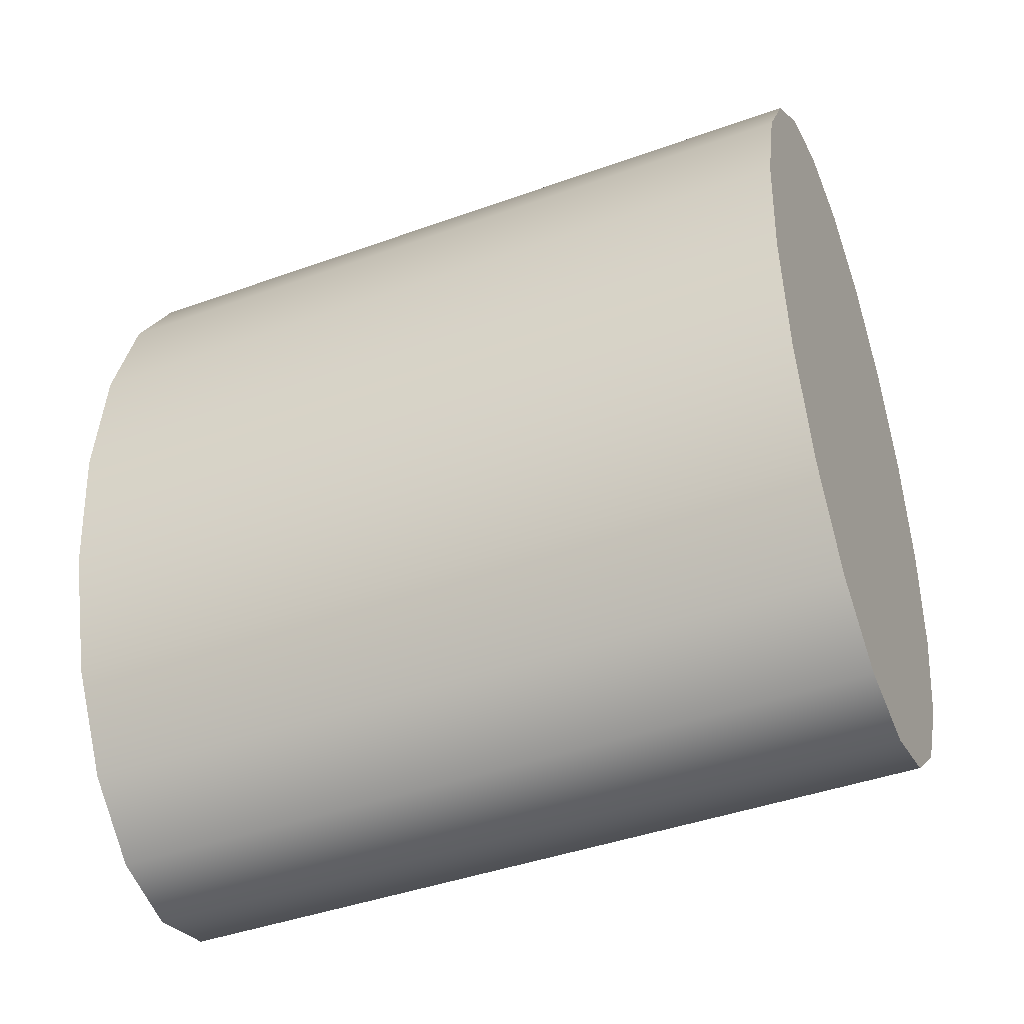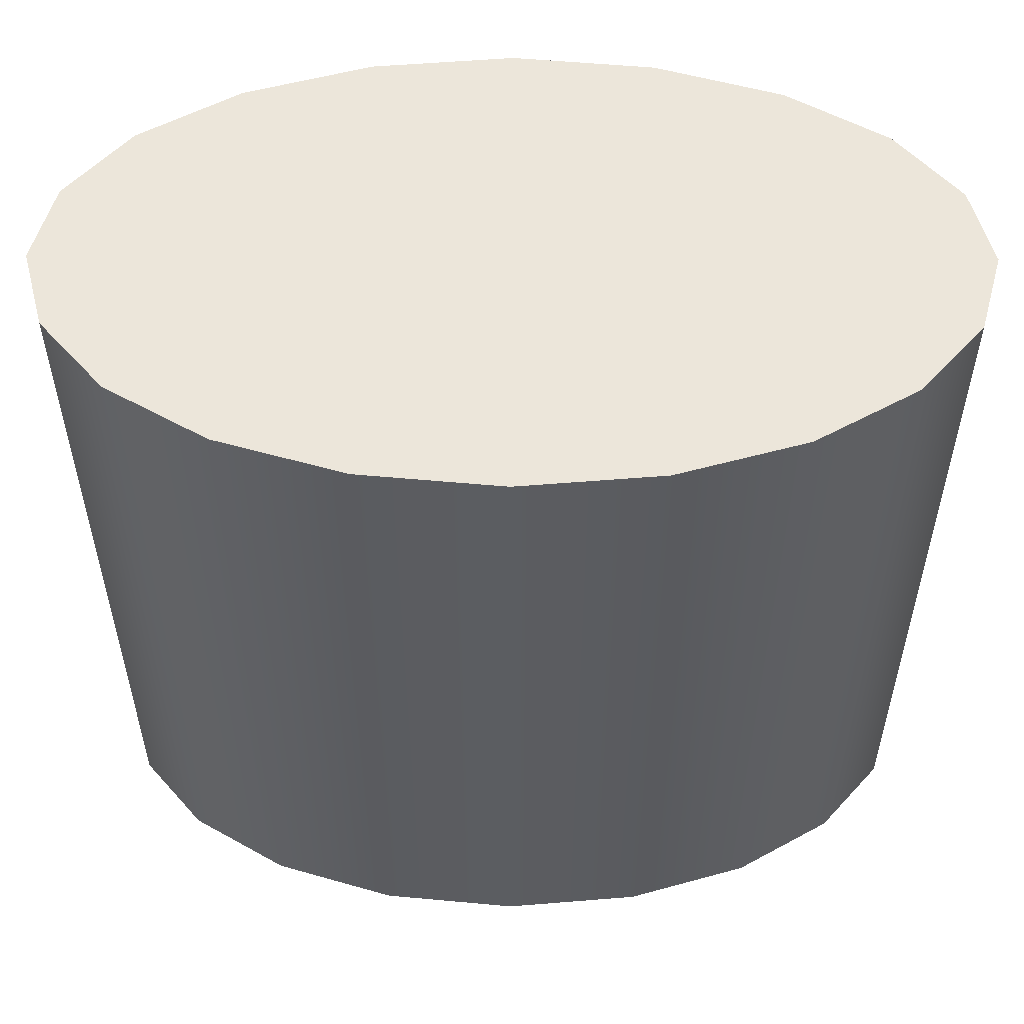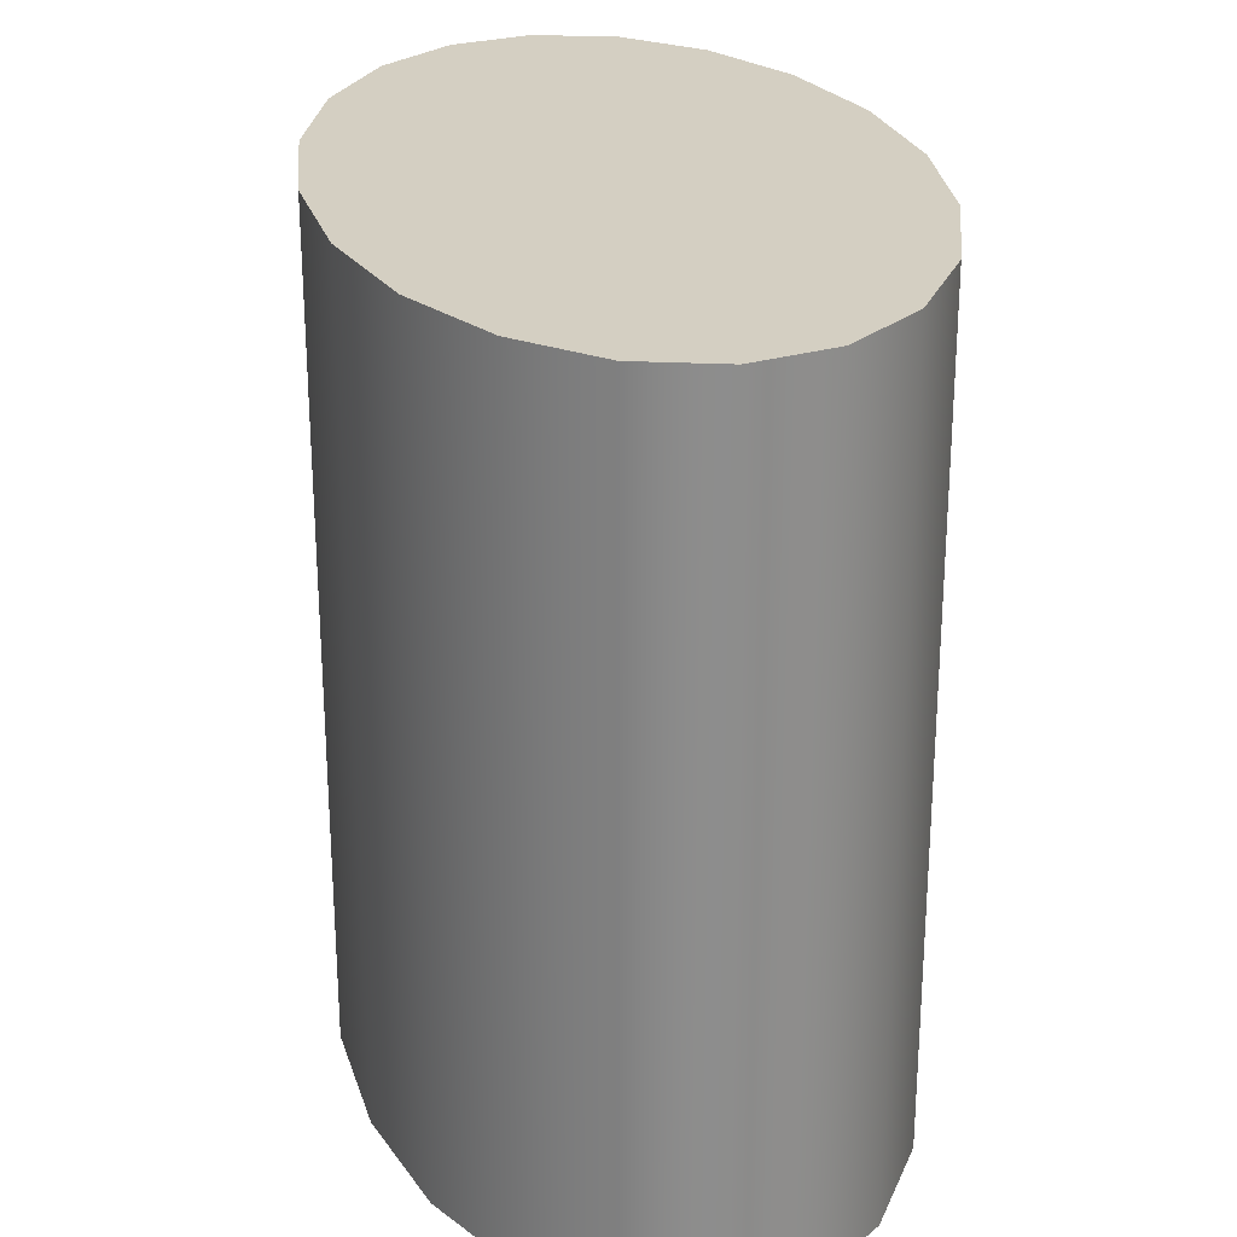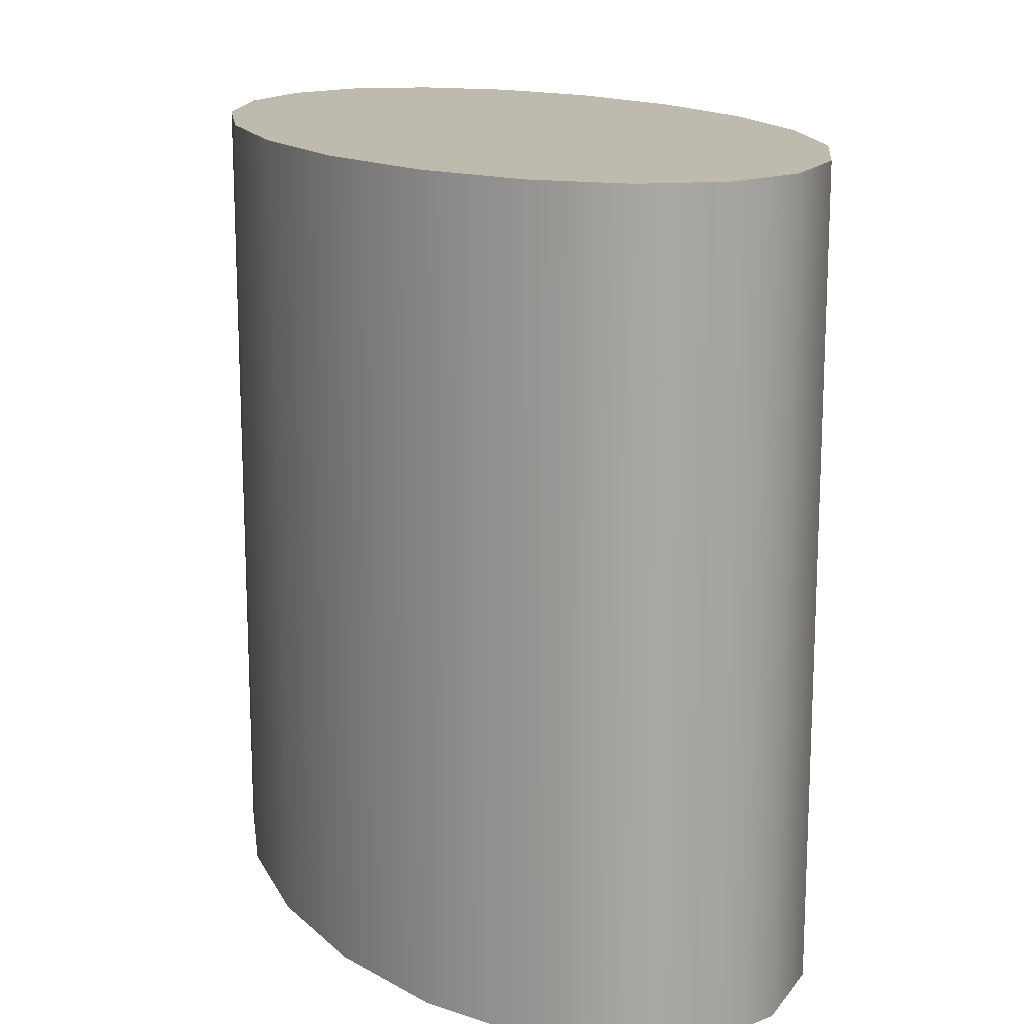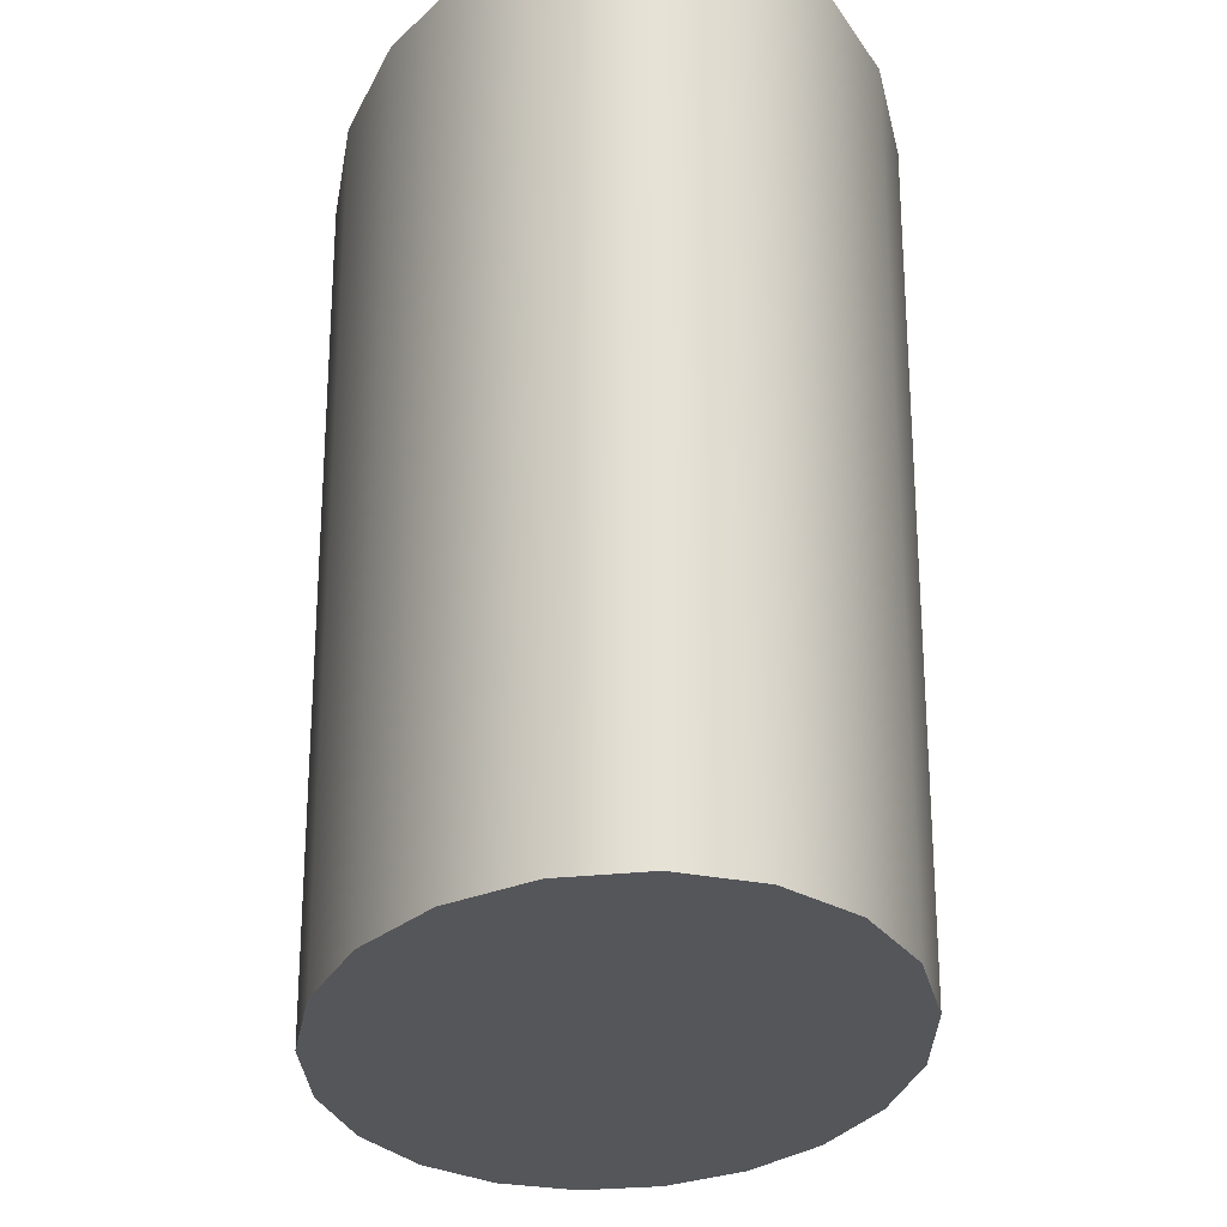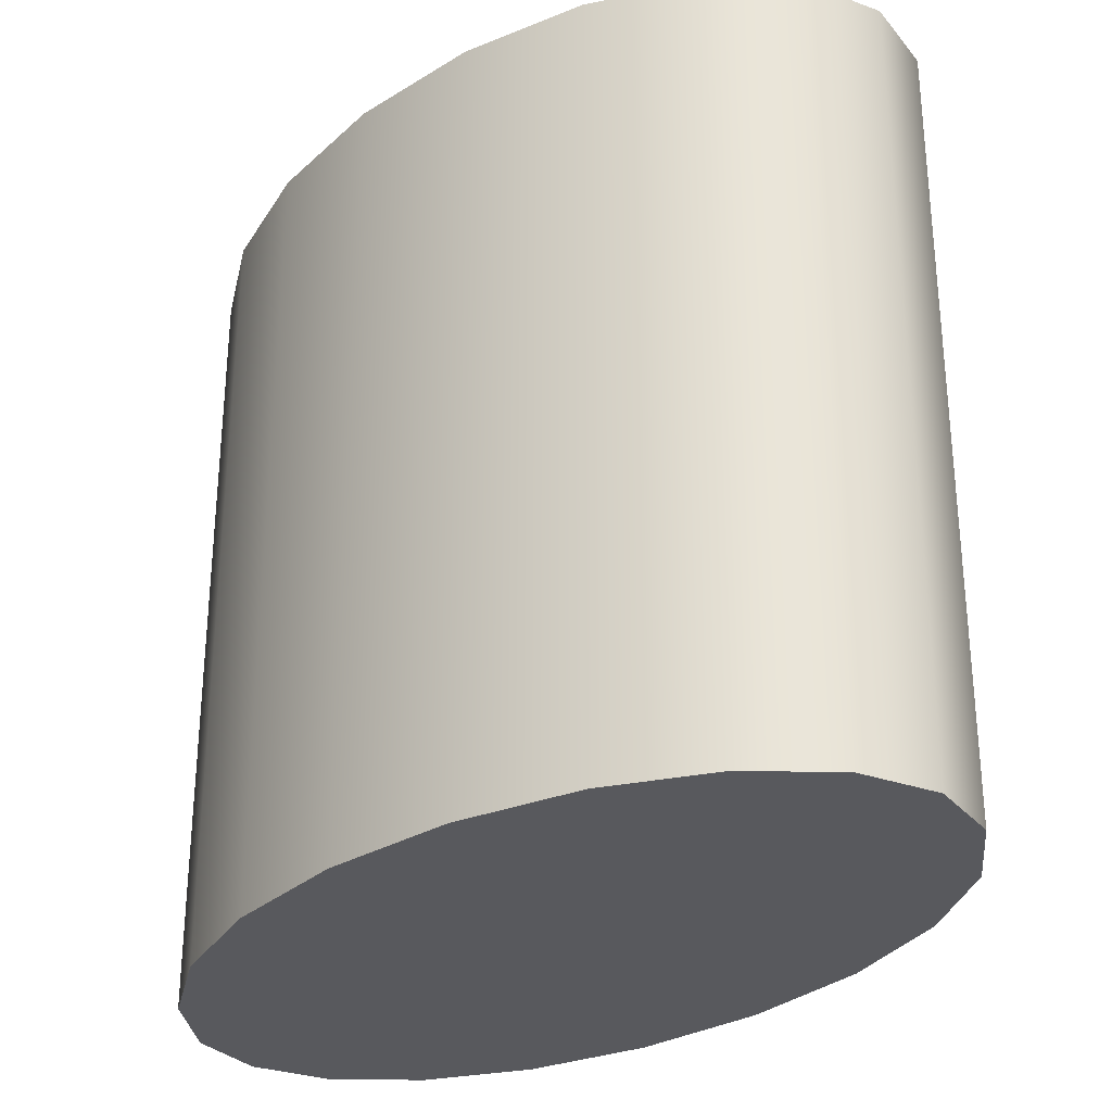
<metadata>
{"format":"obj","ext":"obj","renderer":"f3d","projection":"perspective","resolution":1024,"background":"white","views":[{"elev":-43.1,"azim":113.1,"up":"+Y"},{"elev":54.6,"azim":90.3,"up":"+Z"},{"elev":25.8,"azim":169.3,"up":"+Z"},{"elev":15.5,"azim":155.5,"up":"+Z"},{"elev":-25.2,"azim":175.7,"up":"+Z"},{"elev":-29.9,"azim":137.0,"up":"+Z"}]}
</metadata>
<code>
g default
v -0.1381 1.665 -0.4582
v -0.1312 1.671 -0.4582
v -0.1258 1.681 -0.4582
v -0.1222 1.692 -0.4582
v -0.121 1.706 -0.4582
v -0.1222 1.719 -0.4582
v -0.1258 1.731 -0.4582
v -0.1312 1.74 -0.4582
v -0.1381 1.746 -0.4582
v -0.1457 1.748 -0.4582
v -0.1534 1.746 -0.4582
v -0.1602 1.74 -0.4582
v -0.1657 1.731 -0.4582
v -0.1692 1.719 -0.4582
v -0.1704 1.706 -0.4582
v -0.1692 1.692 -0.4582
v -0.1657 1.681 -0.4582
v -0.1602 1.671 -0.4582
v -0.1534 1.665 -0.4582
v -0.1457 1.663 -0.4582
v -0.1381 1.665 -0.3817
v -0.1312 1.671 -0.3817
v -0.1258 1.681 -0.3817
v -0.1222 1.692 -0.3817
v -0.121 1.706 -0.3817
v -0.1222 1.719 -0.3817
v -0.1258 1.731 -0.3817
v -0.1312 1.74 -0.3817
v -0.1381 1.746 -0.3817
v -0.1457 1.748 -0.3817
v -0.1534 1.746 -0.3817
v -0.1602 1.74 -0.3817
v -0.1657 1.731 -0.3817
v -0.1692 1.719 -0.3817
v -0.1704 1.706 -0.3817
v -0.1692 1.692 -0.3817
v -0.1657 1.681 -0.3817
v -0.1602 1.671 -0.3817
v -0.1534 1.665 -0.3817
v -0.1457 1.663 -0.3817
v -0.1457 1.706 -0.4582
v -0.1457 1.706 -0.3817
g polySurface54 Puntos_Seg__Dolor
f 1 2 22 21
f 2 3 23 22
f 3 4 24 23
f 4 5 25 24
f 5 6 26 25
f 6 7 27 26
f 7 8 28 27
f 8 9 29 28
f 9 10 30 29
f 10 11 31 30
f 11 12 32 31
f 12 13 33 32
f 13 14 34 33
f 14 15 35 34
f 15 16 36 35
f 16 17 37 36
f 17 18 38 37
f 18 19 39 38
f 19 20 40 39
f 20 1 21 40
f 2 1 41
f 3 2 41
f 4 3 41
f 5 4 41
f 6 5 41
f 7 6 41
f 8 7 41
f 9 8 41
f 10 9 41
f 11 10 41
f 12 11 41
f 13 12 41
f 14 13 41
f 15 14 41
f 16 15 41
f 17 16 41
f 18 17 41
f 19 18 41
f 20 19 41
f 1 20 41
f 21 22 42
f 22 23 42
f 23 24 42
f 24 25 42
f 25 26 42
f 26 27 42
f 27 28 42
f 28 29 42
f 29 30 42
f 30 31 42
f 31 32 42
f 32 33 42
f 33 34 42
f 34 35 42
f 35 36 42
f 36 37 42
f 37 38 42
f 38 39 42
f 39 40 42
f 40 21 42

</code>
